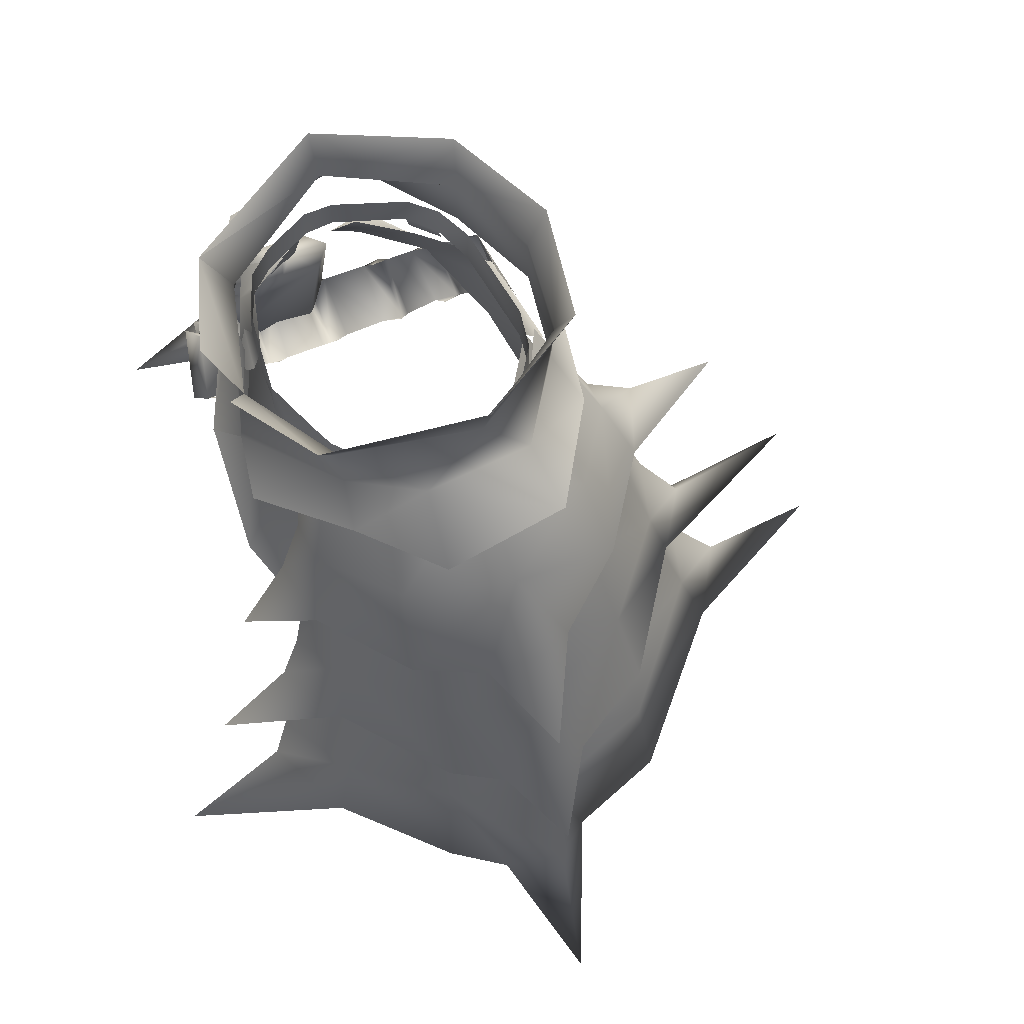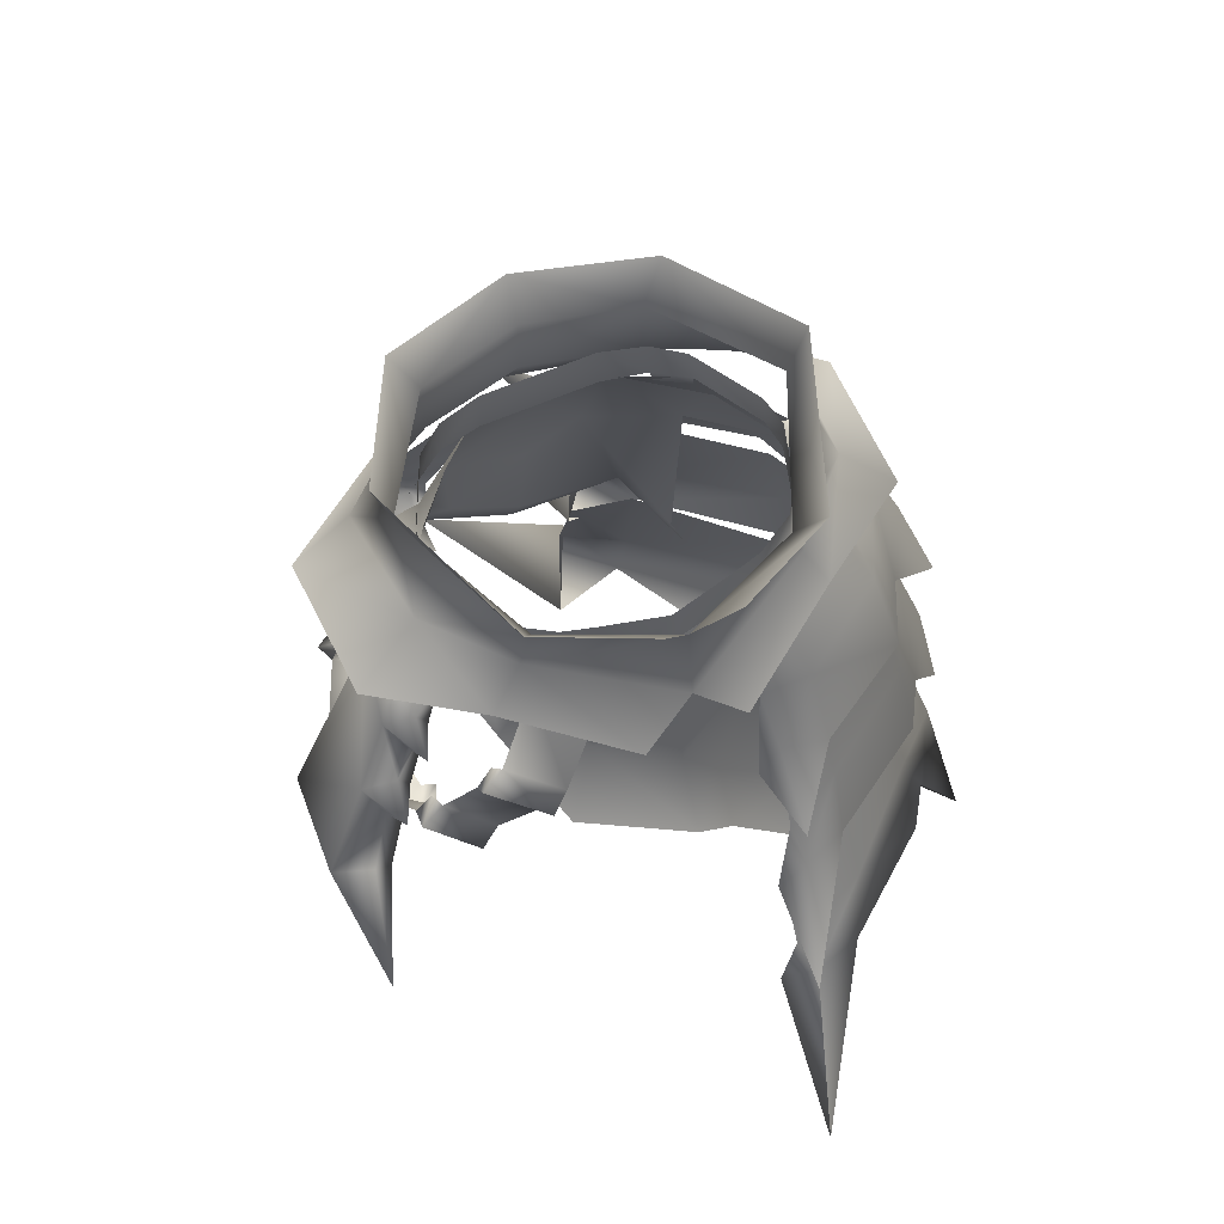
<metadata>
{"format":"obj","ext":"obj","renderer":"f3d","projection":"perspective","resolution":1024,"background":"white","views":[{"elev":58.6,"azim":61.2,"up":"+Y"},{"elev":54.6,"azim":-25.8,"up":"+Y"}]}
</metadata>
<code>
g mesh00
v -6.999 -9.349 14.4
v -12.51 -6.443 11.11
v -7.465 -12.53 14.08
v -15.45 0.7557 5.12
v -15.26 -2.752 10.76
v -13.4 -0.07129 9.655
v -12.51 -6.443 11.11
v -6.548 -1.103 12.23
v -14.94 2.476 -0.3504
v -15.1 0.1735 -3.65
v -18.55 -1.573 -5.887
v -12.49 -4.133 -10.36
v -15.63 -7.096 -11.9
v -7.7 -13.7 -15.45
v -11.1 -16.35 -17.8
v 0.03451 -23.89 -19.66
v 0.4752 -24.67 19.32
v -7.465 -12.53 14.08
v -11 -17.39 17.51
v -12.51 -6.443 11.11
v -15.08 -9.38 11.53
v -15.26 -2.752 10.76
v -18.2 -1.561 8.897
v -15.45 0.7557 5.12
v -6.999 -9.349 14.4
v 0 -11.45 15.9
v 0.4062 -17.29 15.83
v 6.999 -9.95 14.7
v 5.086 -24.64 14.2
v 14.36 -32.74 13.58
v 15.78 -40.78 16.85
v 14.36 -32.74 13.58
v 5.333 -30.77 16.83
v 5.086 -24.64 14.2
v 0.4752 -24.67 19.32
v 0.4062 -17.29 15.83
v -7.465 -12.53 14.08
v 0 -11.45 15.9
v 0 -1.892 13.89
v 6.999 -9.95 14.7
v 6.548 -1.388 12.53
v 15.28 -8.227 10.42
v 13.4 0.02614 9.655
v 10.37 -21.68 -17.69
v 0 -19.91 -17.32
v 5.912 -8.798 -16.52
v 0 -10.45 -15.9
v 0 1.107 -11.99
v -8.167 -8.061 -15.92
v -6.548 1.611 -12.13
v -12.49 -4.133 -10.36
v -10.67 2.056 -8.19
v -15.1 0.1735 -3.65
v -14.79 2.5 -3.253
v -14.94 2.476 -0.3504
f 1 2 3
f 4 5 6
f 6 5 7
f 6 7 8
f 9 10 11
f 11 10 12
f 11 12 13
f 13 12 14
f 13 14 15
f 15 14 16
f 17 18 19
f 19 18 20
f 19 20 21
f 21 20 22
f 21 22 23
f 23 22 24
f 25 3 26
f 26 3 27
f 26 27 28
f 28 27 29
f 28 29 30
f 31 32 33
f 33 32 34
f 33 34 35
f 35 34 36
f 35 36 37
f 2 1 8
f 8 1 38
f 8 38 39
f 39 38 40
f 39 40 41
f 41 40 42
f 41 42 43
f 44 45 46
f 46 45 47
f 46 47 48
f 48 47 49
f 48 49 50
f 50 49 51
f 50 51 52
f 52 51 53
f 52 53 54
f 54 53 55
v 13.8 -7.148 -11.3
v 6.548 1.611 -12.03
v 14 1.426 -6.053
v 16.99 -0.7628 8.496
v 21.85 -10.08 10.56
v 19.34 1.058 -0.0547
v 12.75 -11.69 16.24
v 14.31 -21.18 17.59
v 24.73 -20.83 11.44
v 16.04 -30.55 -23.44
v 9.269 -29.89 -26.11
v 7.721 -17.11 -21.24
v 26.42 -28.71 -13.12
v 31.58 -28.01 -0.347
v 32.65 -41.84 -5.475
v 13.87 -18.87 14.26
v 9.588 -20.68 16.39
v 10.26 -31.29 18.87
v 0 1.107 -11.99
v 6.548 1.611 -12.03
v 5.912 -8.798 -16.52
v 32.48 -41.07 4.311
v 38.32 -50.36 -0.5231
v 35.23 -37.65 -0.4769
v 14 1.426 -6.053
v 16.3 1.538 -0.9761
v 13.8 -7.148 -11.3
v 19.4 -2.804 -1.738
v 6.548 1.611 -12.03
v 13.8 -7.148 -11.3
v 13.8 -25.44 -13.02
v 10.37 -21.68 -17.69
v 4.987 -22.29 -37.38
v 8.196 -14.63 -24.63
v 13.61 -18.56 -22.24
v 35.93 -30.12 -0.3385
v 31.14 -18.03 -0.6547
v 28.47 -22.03 4.277
v 14.31 -21.18 17.59
v 8.612 -17.43 18.6
v 8.891 -24.52 23.96
v 7.314 -22.36 17.38
v 28.21 -22.03 -5.6
v 26.68 -8.598 -0.09402
v 7.375 -19.11 -22.22
v 4.987 -22.29 -37.38
v 23.47 -18.34 -13.81
v 13.61 -18.56 -22.24
v 11.17 -10.77 -19.23
v 8.196 -14.63 -24.63
v 6.702 -12.45 -20
v 7.375 -19.11 -22.22
v 14.36 -32.74 13.58
v 15.28 -8.227 10.42
v 6.999 -9.95 14.7
v 21.85 -10.08 10.56
v 9.342 -2.429 12.62
v 9.183 -38.5 -26.61
v 12.41 -33.45 -29.32
v 6.101 -43.89 -48.32
v 16.5 -38 -25.76
v 9.183 -38.5 -26.61
v 8.612 -17.43 18.6
v 7.765 -12.1 15.87
v 7.314 -22.36 17.38
v 32.65 -41.84 -5.475
v 31.58 -28.01 -0.347
v 17.14 -39.38 17.33
v 11.03 -35.33 21.11
v 8.933 -45.2 28.67
v 9.204 -40.66 19.42
v 21.85 -10.08 10.56
v 26.68 -8.598 -0.09402
v 19.56 -8.978 -12.13
v 14.51 1.438 -8.102
v 5.12 -0.06892 -14.05
v 11.03 -35.33 21.11
v 17.14 -39.38 17.33
v 16.26 -30.07 16.19
v 29.07 -40.06 9.673
v 26.88 -28.99 9.318
v 32.48 -41.07 4.311
v 31.58 -28.01 -0.347
v 9.183 -38.5 -26.61
v 9.269 -29.89 -26.11
v 12.41 -33.45 -29.32
v 16.04 -30.55 -23.44
v 16.5 -38 -25.76
v 26.42 -28.71 -13.12
v 29 -38.74 -14.89
v 32.65 -41.84 -5.475
v 19.56 -8.978 -12.13
v 28.21 -22.03 -5.6
v 4.744 -2.757 13.61
v 28.47 -22.03 4.277
v 12.85 -16.73 -19.46
v 23.14 -17.59 -11.09
v 26.42 -28.71 -13.12
v 27.5 -17.59 0
v 23.93 -18.23 8.653
v 26.88 -28.99 9.318
v 16.26 -30.07 16.19
v 11.03 -35.33 21.11
v 9.204 -40.66 19.42
f 56 57 58
f 59 60 61
f 62 63 64
f 65 66 67
f 68 69 70
f 71 72 73
f 74 75 76
f 77 78 79
f 80 81 82
f 82 81 83
f 84 85 76
f 76 85 86
f 76 86 87
f 88 89 90
f 91 92 93
f 94 95 96
f 96 95 97
f 91 98 92
f 92 98 99
f 92 99 93
f 100 89 101
f 102 103 104
f 104 103 105
f 104 105 106
f 106 105 107
f 108 109 110
f 111 59 112
f 113 114 115
f 115 114 116
f 115 116 117
f 63 62 118
f 118 62 119
f 118 119 120
f 78 121 79
f 79 121 122
f 79 122 77
f 123 124 125
f 125 124 126
f 127 128 61
f 61 128 129
f 61 129 130
f 130 129 131
f 132 133 134
f 134 133 135
f 134 135 136
f 136 135 137
f 136 137 138
f 139 140 141
f 141 140 142
f 141 142 143
f 143 142 144
f 143 144 145
f 145 144 146
f 106 131 104
f 104 131 147
f 104 147 102
f 102 147 99
f 102 99 148
f 149 119 112
f 112 119 62
f 112 62 60
f 60 62 64
f 60 64 99
f 99 64 150
f 67 151 65
f 65 151 152
f 65 152 153
f 153 152 154
f 153 154 138
f 138 154 155
f 138 155 156
f 156 155 71
f 156 71 157
f 157 71 73
f 157 73 158
f 158 73 159
v -7.7 -13.7 -15.45
v 0 -19.91 -17.32
v 0.03451 -23.89 -19.66
v 10.37 -21.68 -17.69
v 12.18 -25.81 -21.84
v 15.7 -30.2 -13.7
v -12.49 -4.133 -10.36
v -8.167 -8.061 -15.92
v -7.7 -13.7 -15.45
v 0 -10.45 -15.9
v 0 -19.91 -17.32
f 160 161 162
f 162 161 163
f 162 163 164
f 164 163 165
f 166 167 168
f 168 167 169
f 168 169 170
v 13.8 -25.44 -13.02
v 15.7 -30.2 -13.7
v 10.37 -21.68 -17.69
f 171 172 173
v 17.65 -38.28 15.61
v 9.983 -39.24 18.35
v 10.39 -48.61 21.81
v 10.05 -46.67 -30.92
v 9.132 -35.73 -25.76
v 16.58 -48.47 -28.55
v 11.79 -51.61 23.85
v 9.914 -57.88 20.28
v 8.308 -65.32 34.6
v 3.99 -70.05 -56.01
v 9.573 -58.57 -30.01
v 12.5 -51.51 -35.36
v 30.02 -46.46 -14.57
v 34.21 -45.61 -0.09914
v 33.79 -60.01 -5.236
v 37.86 -56.38 -0.2
v 12.5 -51.51 -35.36
v 17.21 -57.85 -31.9
v 3.99 -70.05 -56.01
v 8.308 -65.32 34.6
v 19.06 -58.28 19.41
v 11.79 -51.61 23.85
v 15.32 -35.74 -24.52
v 27.29 -37.43 -13.55
v 30.02 -46.46 -14.57
v 30.56 -38.06 0
v 34.21 -45.61 -0.09914
v 28.41 -46.82 9.656
v 37.86 -56.38 -0.2
v 9.914 -57.88 20.28
v 11.79 -51.61 23.85
v 10.39 -48.61 21.81
v 19.26 -48.22 17.87
v 17.65 -38.28 15.61
v 28.41 -46.82 9.656
v 26.13 -38.17 8.805
v 30.56 -38.06 0
v 9.573 -58.57 -30.01
v 10.05 -46.67 -30.92
v 12.5 -51.51 -35.36
v 16.58 -48.47 -28.55
v 17.21 -57.85 -31.9
v 30.02 -46.46 -14.57
v 31.63 -58.13 -15.85
v 33.79 -60.01 -5.236
v 11.79 -51.61 23.85
v 19.06 -58.28 19.41
v 19.26 -48.22 17.87
v 30.53 -58.27 10.73
v 34.35 -60.05 5.335
f 174 175 176
f 177 178 179
f 180 181 182
f 183 184 185
f 186 187 188
f 188 187 189
f 190 191 192
f 193 194 195
f 178 196 179
f 179 196 197
f 179 197 198
f 198 197 199
f 198 199 200
f 200 199 201
f 200 201 202
f 203 204 205
f 205 204 206
f 205 206 207
f 207 206 208
f 207 208 209
f 209 208 210
f 211 212 213
f 213 212 214
f 213 214 215
f 215 214 216
f 215 216 217
f 217 216 218
f 219 220 221
f 221 220 222
f 221 222 201
f 201 222 223
f 201 223 202
v 9.573 -58.57 -30.01
v 3.99 -70.05 -56.01
v 17.21 -57.85 -31.9
v 43.49 -77.87 0
v 31.6 -62.32 0
v 33.79 -60.01 -5.236
v 17.21 -57.85 -31.9
v 31.63 -58.13 -15.85
v 27.85 -60.31 -12.58
v 33.79 -60.01 -5.236
v 19.06 -58.28 19.41
v 8.308 -65.32 34.6
v 9.914 -57.88 20.28
v 37.86 -56.38 -0.2
v 34.35 -60.05 5.335
v 30.53 -58.27 10.73
v 26.66 -60.78 7.955
v 19.06 -58.28 19.41
f 224 225 226
f 227 228 229
f 230 231 232
f 232 231 233
f 232 233 228
f 234 235 236
f 233 237 227
f 227 237 238
f 227 238 228
f 228 238 239
f 228 239 240
f 240 239 241
v -14.87 -1.269 -14.67
v -10.32 2.122 -13.1
v -0.06106 -3.344 -19.56
v 0 11.66 -18.26
v 0 7.336 -16.07
v -10.39 7.298 -13.31
v -18.19 7.88 -1.02
v -11.95 4.603 12.22
v -13.75 8.85 14.92
v -10.39 7.298 -13.31
v 0 7.336 -16.07
v 0 1.625 -16.18
v 10.68 7.298 -13.31
v -19.65 3.831 6.116
v -15.89 -4.168 12.67
v -13.09 1.181 12.27
v -4.978 -8.306 19.31
v 0 -3.997 17.97
v 4.81 -8.306 19.32
v 13.09 1.181 12.27
v 15.82 -4.168 12.75
v 19.69 3.831 6.116
v -3.568 8.27 19.62
v -13.75 8.85 14.92
v 0 3.215 16.93
v -20.02 12.81 -0.9795
v -12.92 11.69 -14.35
v 3.568 8.27 19.62
v 13.75 8.85 14.92
v 11.99 4.603 12.22
v 18.17 7.88 -1.02
v -20.64 4.953 -5.089
v -25.81 -0.3874 -6.244
v -25.54 -2.267 6.981
v 0 1.625 -16.18
v 10.32 2.122 -13.1
v 14.73 -1.269 -14.67
v 20.51 4.953 -5.089
v 25.72 -0.3874 -6.244
v 25.47 -2.267 6.981
v 10.68 7.298 -13.31
v 12.92 11.69 -14.35
v 20.03 12.81 -0.9795
v 0 3.215 16.93
v 13.09 1.181 12.27
v 11.99 4.603 12.22
v 19.69 3.831 6.116
v 18.17 7.88 -1.02
v 20.51 4.953 -5.089
v 10.32 2.122 -13.1
v -10.32 2.122 -13.1
v -20.64 4.953 -5.089
v -18.19 7.88 -1.02
v -19.65 3.831 6.116
v -11.95 4.603 12.22
v -13.09 1.181 12.27
v 0 -3.997 17.97
f 242 243 244
f 245 246 247
f 248 249 250
f 251 252 253
f 253 252 254
f 255 256 257
f 257 256 258
f 257 258 259
f 259 260 261
f 261 260 262
f 261 262 263
f 264 265 266
f 266 265 249
f 265 267 248
f 248 267 268
f 248 268 247
f 247 268 245
f 269 266 270
f 270 266 271
f 270 271 272
f 243 242 273
f 273 242 274
f 273 274 255
f 255 274 275
f 255 275 256
f 243 276 244
f 244 276 277
f 244 277 278
f 278 277 279
f 278 279 280
f 280 279 263
f 280 263 281
f 281 263 262
f 246 245 282
f 282 245 283
f 282 283 272
f 272 283 284
f 272 284 270
f 285 286 287
f 287 286 288
f 287 288 289
f 289 288 290
f 289 290 254
f 254 290 291
f 254 291 253
f 253 292 251
f 251 292 293
f 251 293 294
f 294 293 295
f 294 295 296
f 296 295 297
f 296 297 285
f 285 297 298
f 285 298 286
v -18.97 -22.58 5.711
v -20.89 -24.82 6.385
v -19.98 -23.89 4.485
v -16.93 -19.66 12.42
v -18.42 -20.46 14.87
v -18.53 -20.77 12.54
v -11.88 -13.5 16.03
v -13.12 -13.56 18.41
v -13.48 -14.57 16.68
v -19.32 -23.88 -1.636
v -21.2 -26.46 -1.636
v -20.12 -24.76 -3.176
v -14.32 -18.06 -13.42
v -15.33 -19.2 -15.37
v -14.36 -17.84 -15.39
v -17.05 -21.71 -9.008
v -18.34 -23.43 -9.72
v -17.38 -21.72 -9.94
v -13.12 -13.56 18.41
v -18.66 -9.035 16.35
v -18.53 -10.44 14.81
v -21.79 -16.34 -9.783
v -17.38 -21.72 -9.94
v -18.34 -23.43 -9.72
v -13.74 -7.281 -17.24
v -9.135 -11.82 -17.74
v -10.21 -13.56 -18.69
v -13.48 -14.57 16.68
v -23.09 -15.58 11.63
v -18.53 -20.77 12.54
v -18.42 -20.46 14.87
v -24.85 -18.14 6.983
v -24.02 -17.74 5.159
v -26.43 -19.52 5.778
v -25.03 -19.04 3.932
v -19.8 -22.98 7.537
v -5.451 -7.669 -17.23
v -10.88 -4.339 -16.25
v -1.557 -3.41 -15.69
v -7.82 -1.224 -15.05
v -3.46 -0.06892 -14.35
v -11.03 -14.33 -16.88
v -10.21 -13.56 -18.69
v -9.485 -13.25 -16.29
v -9.135 -11.82 -17.74
v -21.15 -13.72 13.25
v -21.49 -14.46 11.51
v -23.41 -14.76 13.88
v -23.09 -15.58 11.63
v -16.6 -18.92 14.17
v -16.45 -8.013 15.51
v -16.93 -9.37 14.16
v -18.66 -9.035 16.35
v -18.53 -10.44 14.81
v -11.4 -12.14 17.38
v -25.34 -20.01 -0.09573
v -24.55 -19.14 -1.636
v -26.93 -21.26 -1.636
v -25.34 -20.01 -3.176
v -20.12 -24.76 -0.09573
v -20.13 -14.34 -12.08
v -18.84 -12.8 -12.5
v -19.84 -13.99 -14.5
v -18.47 -12.58 -14.47
v -16.01 -19.47 -12.99
v -23.1 -17.57 -7.308
v -21.87 -16.33 -7.949
v -23.62 -18.18 -9.566
v -21.79 -16.34 -9.783
v -18.6 -22.95 -7.366
v -15.62 -9.791 -16.38
v -14.98 -8.41 -15.79
v -14.75 -9.114 -18.03
v -13.74 -7.281 -17.24
v -25.03 -19.04 3.932
v -19.98 -23.89 4.485
v -20.89 -24.82 6.385
v -21.15 -13.72 13.25
v -16.6 -18.92 14.17
v -18.53 -10.44 14.81
v -13.48 -14.57 16.68
v -24.85 -18.14 6.983
v -19.8 -22.98 7.537
v -23.09 -15.58 11.63
v -18.53 -20.77 12.54
v -23.1 -17.57 -7.308
v -18.6 -22.95 -7.366
v -25.34 -20.01 -3.176
v -20.12 -24.76 -3.176
v -20.13 -14.34 -12.08
v -16.01 -19.47 -12.99
v -21.79 -16.34 -9.783
v -17.38 -21.72 -9.94
v -15.62 -9.791 -16.38
v -11.03 -14.33 -16.88
v -18.47 -12.58 -14.47
v -14.36 -17.84 -15.39
v -10.88 -4.339 -16.25
v -5.451 -7.669 -17.23
v -13.74 -7.281 -17.24
v -9.135 -11.82 -17.74
v -11.03 -14.33 -16.88
v -15.62 -9.791 -16.38
v -14.75 -9.114 -18.03
v -15.33 -19.2 -15.37
v -16.01 -19.47 -12.99
v -20.13 -14.34 -12.08
v -18.6 -22.95 -7.366
v -23.1 -17.57 -7.308
v -23.62 -18.18 -9.566
v -21.2 -26.46 -1.636
v -20.12 -24.76 -0.09573
v -25.34 -20.01 -0.09573
v -19.8 -22.98 7.537
v -24.85 -18.14 6.983
v -26.43 -19.52 5.778
v -16.6 -18.92 14.17
v -21.15 -13.72 13.25
v -23.41 -14.76 13.88
v -19.84 -13.99 -14.5
v -18.47 -12.58 -14.47
v -14.36 -17.84 -15.39
v -26.93 -21.26 -1.636
v -25.34 -20.01 -3.176
v -20.12 -24.76 -3.176
v -19.98 -23.89 4.485
v -25.03 -19.04 3.932
v -20.12 -24.76 -0.09573
v -25.34 -20.01 -0.09573
v -16.45 -8.013 15.51
v -11.4 -12.14 17.38
v -12.34 -2.78 12.63
v -6.888 -5.946 14.62
v -8.652 -2.616 13.23
f 299 300 301
f 302 303 304
f 305 306 307
f 308 309 310
f 311 312 313
f 314 315 316
f 317 318 319
f 320 321 322
f 323 324 325
f 319 326 317
f 327 328 329
f 330 331 332
f 332 331 333
f 300 299 334
f 335 336 337
f 337 336 338
f 337 338 339
f 340 341 342
f 342 341 343
f 344 345 346
f 346 345 347
f 303 302 348
f 349 350 351
f 351 350 352
f 306 305 353
f 354 355 356
f 356 355 357
f 309 308 358
f 359 360 361
f 361 360 362
f 312 311 363
f 364 365 366
f 366 365 367
f 315 314 368
f 369 370 371
f 371 370 372
f 373 374 375
f 376 377 378
f 378 377 379
f 380 381 382
f 382 381 383
f 384 385 386
f 386 385 387
f 388 389 390
f 390 389 391
f 392 393 394
f 394 393 395
f 396 397 398
f 398 397 399
f 400 401 325
f 325 401 402
f 325 402 323
f 403 404 405
f 406 407 322
f 322 407 408
f 322 408 320
f 409 410 411
f 412 413 375
f 375 413 414
f 375 414 373
f 415 416 329
f 329 416 417
f 329 417 327
f 405 418 403
f 403 418 419
f 403 419 420
f 411 421 409
f 409 421 422
f 409 422 423
f 424 425 426
f 426 425 427
f 318 317 428
f 428 317 429
f 428 429 430
f 430 429 431
f 430 431 432
v -10.07 1.507 -10.72
v -5.632 5.055 -12.05
v -5.747 1.205 -11.91
v 12.68 5.043 -8.475
v 16.51 1.633 -1.279
v 13.14 1.666 -8.407
v 6.152 -2.581 13.3
v 9.374 -0.9957 11.93
v 6.548 -1.388 12.53
v -23.63 -8.536 6.764
v -22.11 -5.064 6.521
v -22.05 -5.245 4.316
v -22.12 -17.09 8.029
v -25.06 -17.82 9.461
v -25.13 -26.28 9.564
v -10.07 1.507 -10.72
v -10.7 -0.6345 -11.43
v -13.14 1.666 -8.407
v -13.78 -0.5799 -9.109
v -13.4 -0.3707 9.655
v -13.16 3.306 9.643
v -15.07 0.4183 6.993
v -5.747 1.205 -11.91
v -5.632 5.055 -12.05
v 5.747 1.205 -11.91
v 5.632 5.055 -12.05
v 13.4 -0.3707 9.655
v 16.32 -2.277 10.65
v 15.07 0.4183 6.993
v 18.15 -1.452 8.056
v 15.07 0.4183 6.993
v 16.73 1.381 1.756
v 16.59 4.762 1.805
v 5.747 1.205 -11.91
v 5.684 -1.433 -14.9
v -5.747 1.205 -11.91
v -5.684 -1.433 -14.9
v -9.374 -0.9957 11.93
v -6.548 -1.388 12.53
v -6.42 2.441 12.45
v 9.374 -0.9957 11.93
v 13.4 -0.3707 9.655
v 13.16 3.306 9.643
v 16.73 1.381 1.756
v 19.93 0.9743 2.451
v 16.51 1.633 -1.279
v 19.67 1.096 -0.6034
v -9.892 5.05 -10.78
v -13.14 1.666 -8.407
v -12.68 5.043 -8.475
v -16.51 1.633 -1.279
v -16.73 1.381 1.756
v -16.59 4.762 1.805
v 14.88 3.947 6.933
v 13.16 3.306 9.643
v 13.4 -0.3707 9.655
v 12.68 5.043 -8.475
v 13.14 1.666 -8.407
v 9.892 5.05 -10.78
v 10.07 1.507 -10.72
v 5.632 5.055 -12.05
v 5.747 1.205 -11.91
v -14.88 3.947 6.933
v -16.59 4.762 1.805
v -16.73 1.381 1.756
v -16.22 4.945 -1.313
v -12.68 5.043 -8.475
v -13.14 1.666 -8.407
v 16.22 4.945 -1.313
v -9.323 2.721 11.76
v -13.16 3.306 9.643
v -13.4 -0.3707 9.655
v 9.323 2.721 11.76
v 6.42 2.441 12.45
v 6.548 -1.388 12.53
v 16.59 4.762 1.805
v 16.51 1.633 -1.279
v 16.73 1.381 1.756
v 10.7 -0.6345 -11.43
v 10.07 1.507 -10.72
v 13.78 -0.5799 -9.434
v 13.14 1.666 -8.407
v -2.103 -1.854 13.38
v 0 2.053 13.86
v -4.736 -1.576 13.04
v -6.42 2.441 12.45
v -6.548 -1.388 12.53
v 10.88 -2.046 11.88
v 7.425 -4.149 14.82
v 10.3 -3.831 14
v -6.548 -1.388 12.53
v -9.374 -0.9957 11.93
v -6.152 -2.581 13.38
v -10.88 -2.046 12.21
v -7.425 -4.149 13.9
v -10.3 -3.831 13.09
v -18.53 -3.441 2.571
v -19.88 -6.036 2.891
v -17.7 -3.857 5.502
v -19.05 -6.469 5.973
v -18.53 -3.441 2.571
v -17.7 -3.857 5.502
v -16.4 1.497 2.6
v -15.49 0.8341 5.191
v -20.97 -7.567 7.896
v -24.19 -25.42 -0.282
v -29.64 -27.95 19.97
v -27.21 -23.08 11.24
v -30.72 -24.1 9.224
v -26.56 -15.36 7.759
v -24.34 -15.46 12.75
v -21.61 -8.61 11.74
v -22.2 -10.63 8.434
v -19.56 -10.12 7.01
v -29.32 -28.44 11.62
v -28.01 -26.87 0.04615
v -26.91 -24.54 -3.002
v -18.07 -0.7106 4.056
v -19.66 -4.513 5.867
v -18.24 -6.728 4.547
v -19.57 -4.765 2.803
v -22.05 -5.245 4.316
v -20.23 -5.734 7.496
v -18.3 -6.547 6.752
v -19.66 -4.513 5.867
v -18.24 -6.728 4.547
v 0 -1.892 13.89
v 2.103 -1.854 13.38
v 6.42 2.441 12.45
v 4.736 -1.576 13.04
v 6.548 -1.388 12.53
v -23.57 -14.06 9.022
v -22.23 -6.386 -0.03932
v -19.57 -4.765 2.803
v -18.42 -7.868 0.1915
v -19.75 -5.917 -1.685
v -29.78 -23.24 -0.6222
f 433 434 435
f 436 437 438
f 439 440 441
f 442 443 444
f 445 446 447
f 448 449 450
f 450 449 451
f 452 453 454
f 455 456 457
f 457 456 458
f 459 460 461
f 461 460 462
f 463 464 465
f 466 467 468
f 468 467 469
f 470 471 472
f 473 474 475
f 476 477 478
f 478 477 479
f 434 433 480
f 480 433 481
f 480 481 482
f 483 484 485
f 465 486 463
f 463 486 487
f 463 487 488
f 489 490 491
f 491 490 492
f 491 492 493
f 493 492 494
f 453 495 454
f 454 495 496
f 454 496 497
f 485 498 483
f 483 498 499
f 483 499 500
f 437 436 501
f 472 502 470
f 470 502 503
f 470 503 504
f 475 505 473
f 473 505 506
f 473 506 507
f 501 508 509
f 509 508 510
f 511 512 513
f 513 512 514
f 515 516 517
f 517 516 518
f 517 518 519
f 440 439 520
f 520 439 521
f 520 521 522
f 523 524 525
f 525 524 526
f 525 526 527
f 527 526 528
f 529 530 531
f 531 530 532
f 533 534 535
f 535 534 536
f 443 442 537
f 445 447 538
f 539 540 541
f 542 446 543
f 544 545 546
f 447 547 538
f 538 547 548
f 538 548 549
f 550 551 552
f 552 553 550
f 550 553 554
f 550 554 551
f 555 556 557
f 557 556 558
f 515 559 516
f 516 559 560
f 516 560 561
f 561 560 562
f 561 562 563
f 446 445 543
f 543 445 564
f 543 564 542
f 542 564 442
f 542 442 565
f 565 442 444
f 565 444 566
f 546 537 544
f 544 537 442
f 544 442 545
f 545 442 564
f 545 564 546
f 546 564 445
f 546 445 567
f 567 445 538
f 567 538 568
f 568 538 549
f 568 549 569
f 569 549 548
f 569 548 541
f 541 548 547
f 541 547 539
f 539 547 447
f 539 447 540
f 540 447 446
f 540 446 541
f 541 446 542
f 541 542 569
f 569 542 565
f 569 565 568
f 568 565 566
f 568 566 567
f 567 566 558
f 567 558 546
f 546 558 556
f 546 556 537
f 537 556 555
f 537 555 443
f 443 555 557
f 443 557 444

</code>
